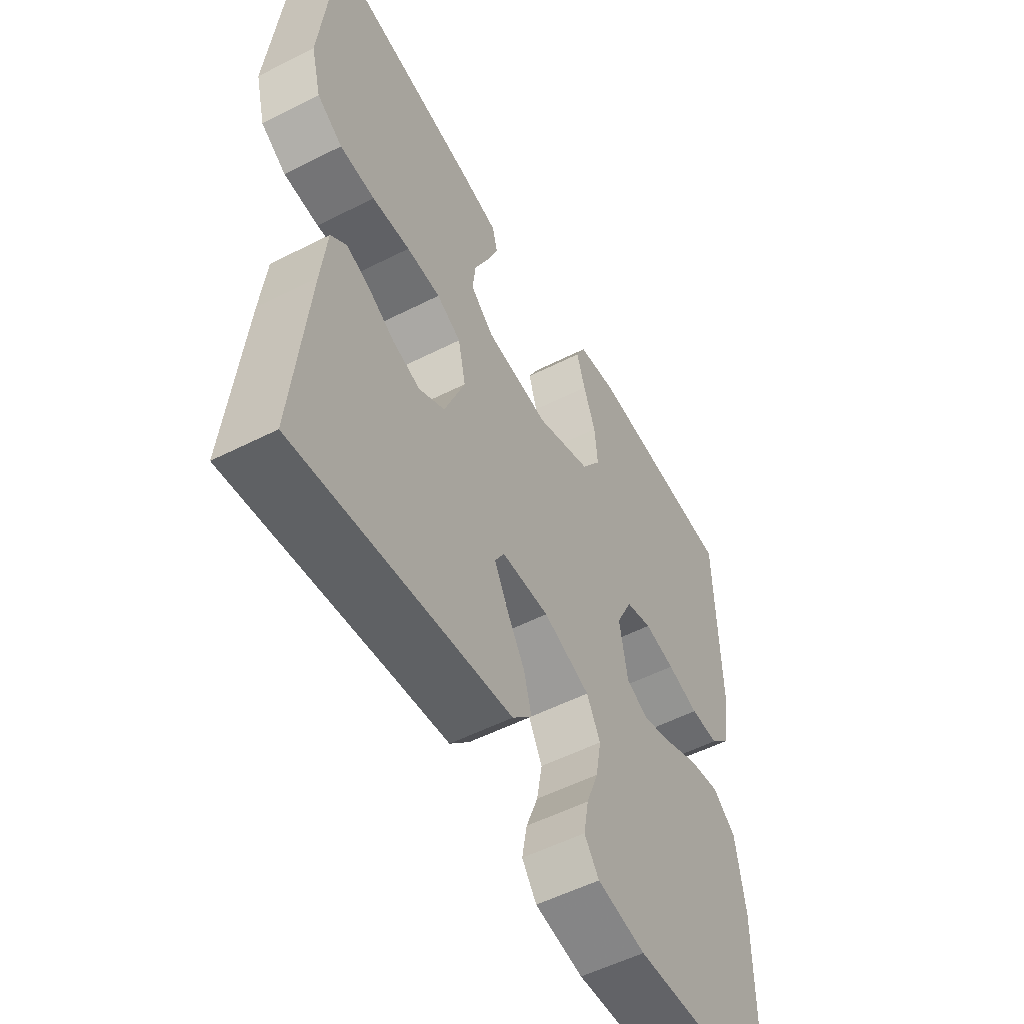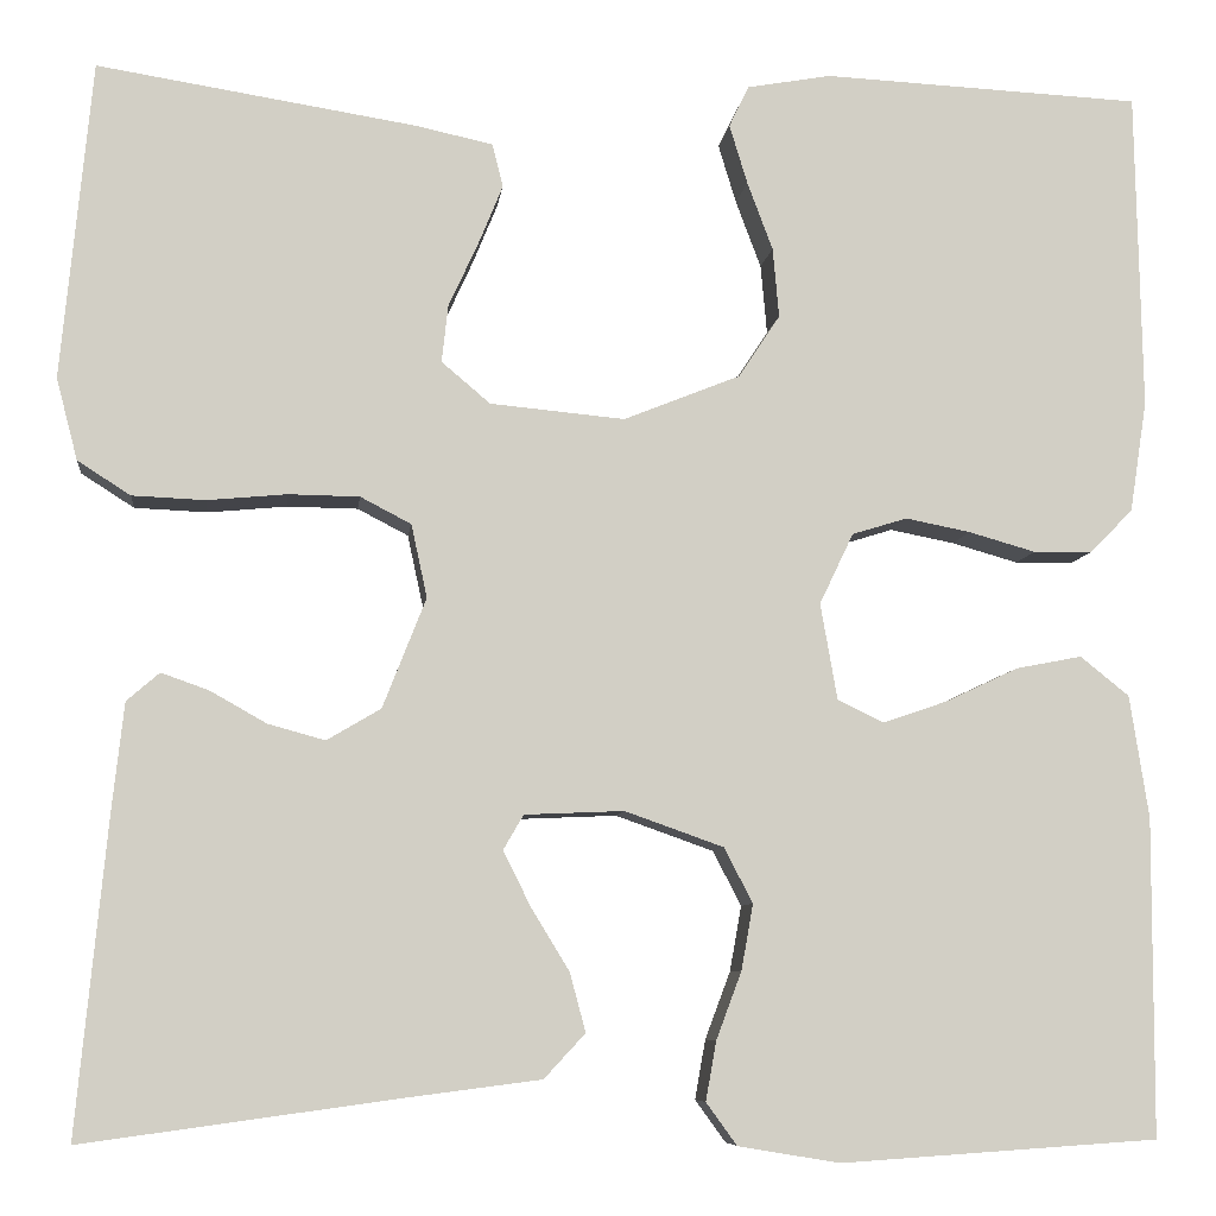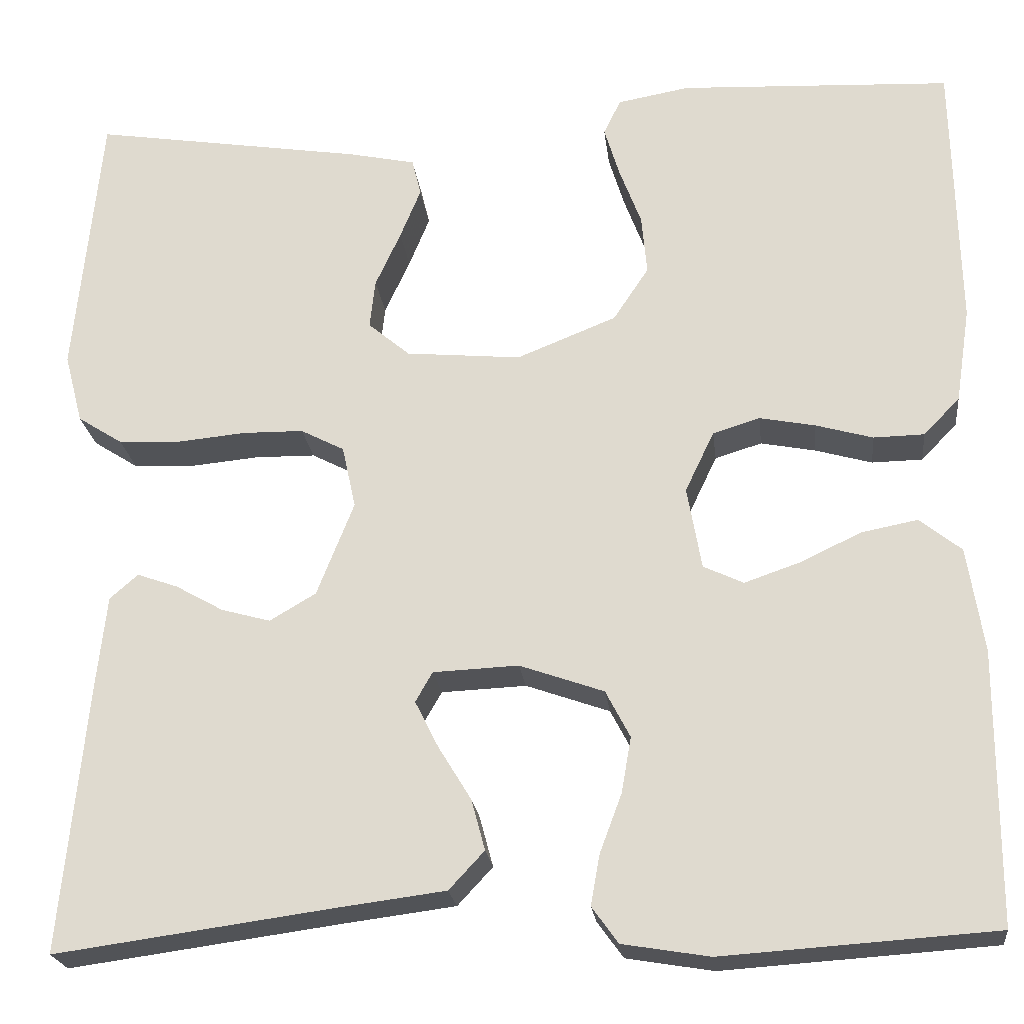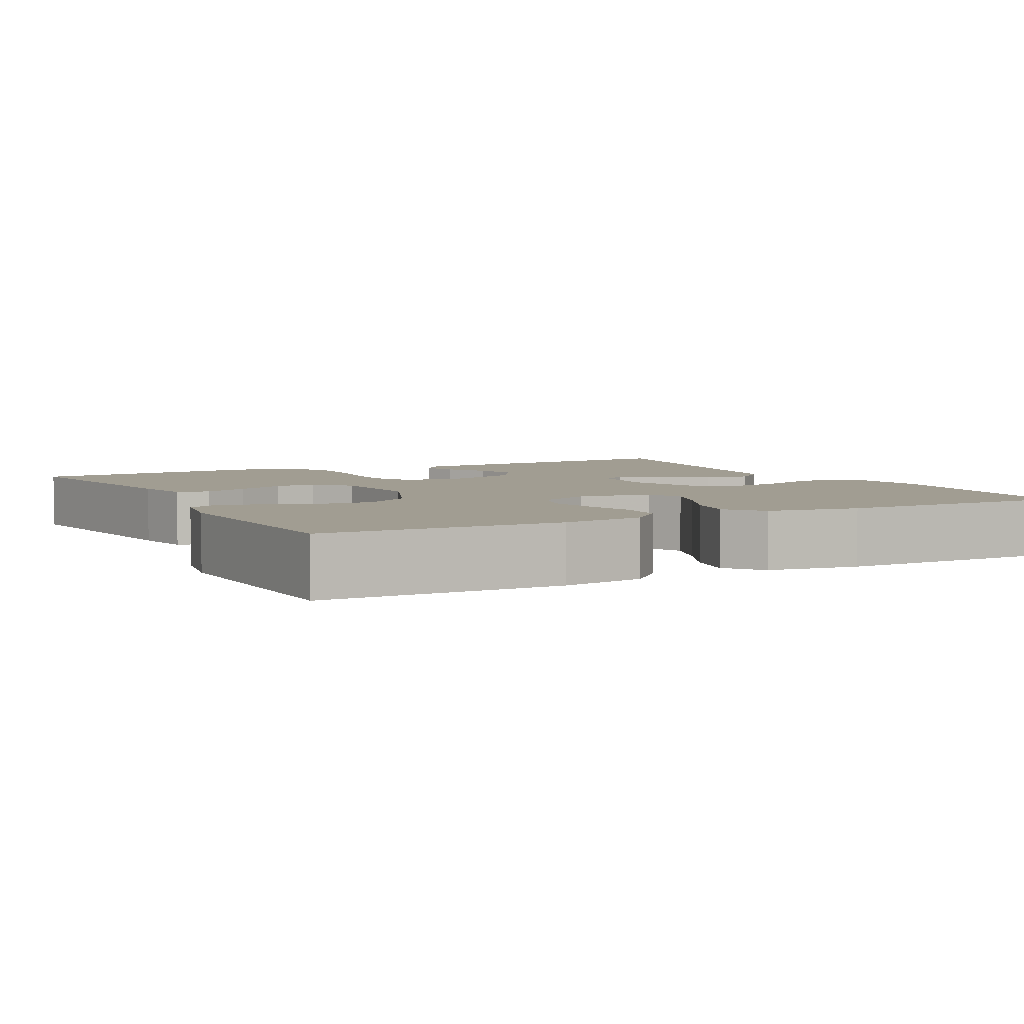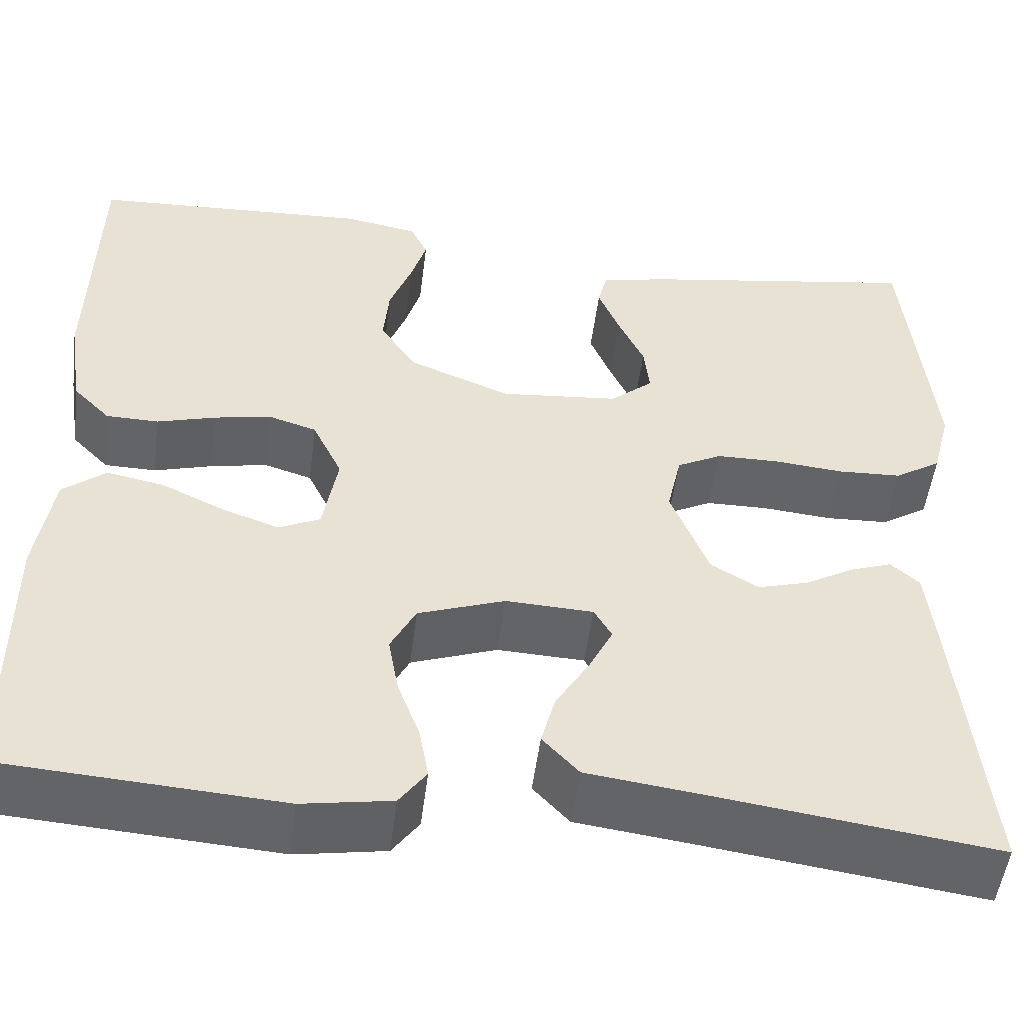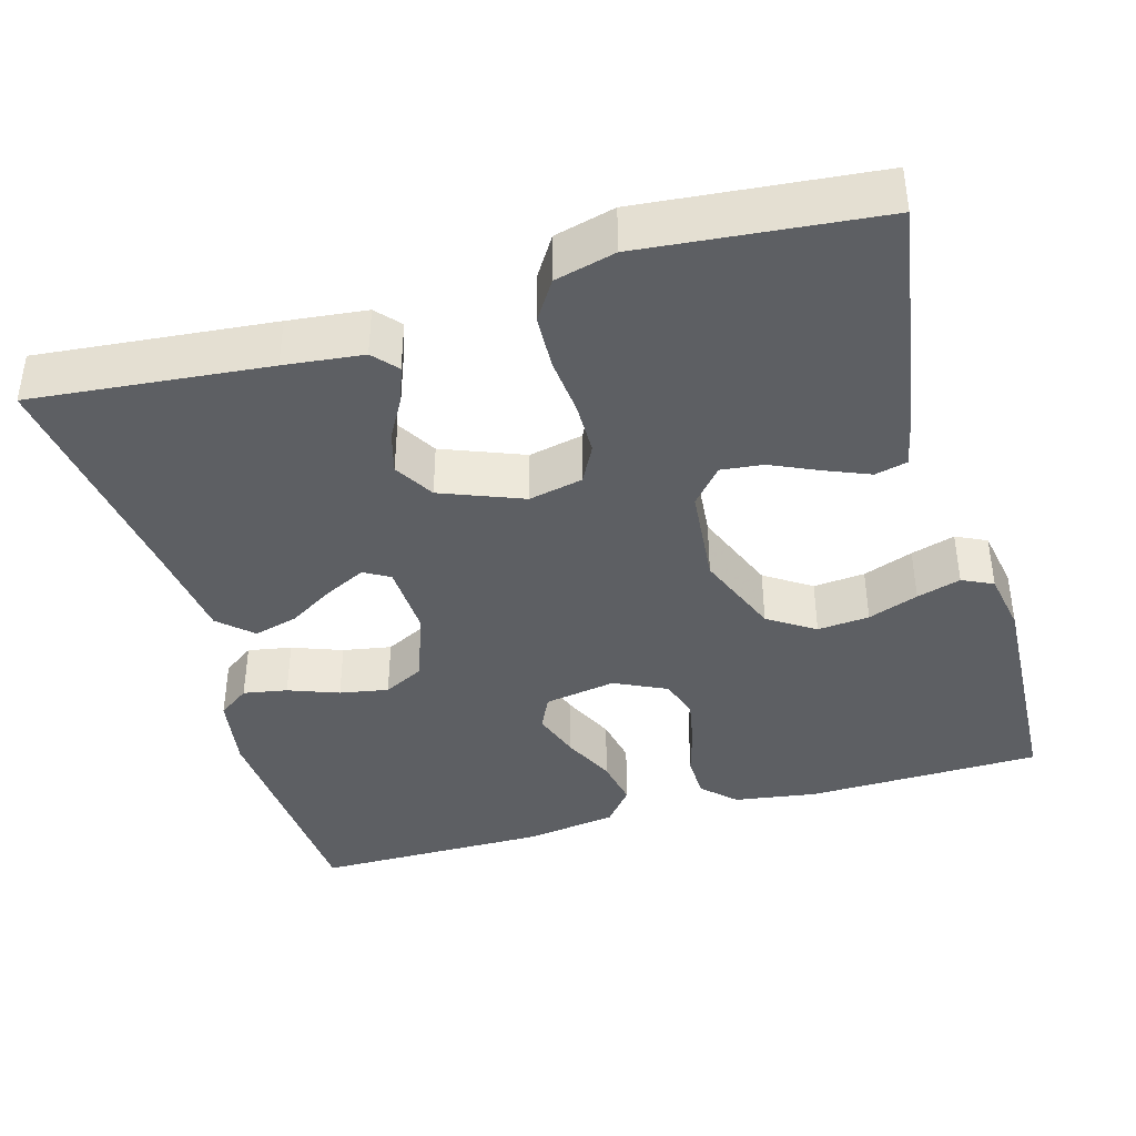
<metadata>
{"format":"obj","ext":"obj","renderer":"f3d","projection":"perspective","resolution":1024,"background":"white","views":[{"elev":-54.2,"azim":-61.7,"up":"+Z"},{"elev":-7.5,"azim":-6.5,"up":"+Z"},{"elev":-22.3,"azim":6.6,"up":"+Z"},{"elev":4.8,"azim":62.5,"up":"+Y"},{"elev":-51.1,"azim":172.8,"up":"+Z"},{"elev":-39.9,"azim":-74.0,"up":"+Y"}]}
</metadata>
<code>
v -0.5 0.07 0.5
v -0.2 0.07 0.452
v -0.126 0.07 0.436
v -0.116 0.07 0.395
v -0.139 0.07 0.339
v -0.167 0.07 0.278
v -0.173 0.07 0.224
v -0.127 0.07 0.185
v 0 0.07 0.173
v 0.11 0.07 0.217
v 0.149 0.07 0.276
v 0.143 0.07 0.342
v 0.119 0.07 0.406
v 0.102 0.07 0.462
v 0.121 0.07 0.501
v 0.2 0.07 0.515
v 0.5 0.07 0.5
v 0.506 0.07 0.2
v 0.49 0.07 0.095
v 0.45 0.07 0.054
v 0.394 0.07 0.053
v 0.331 0.07 0.071
v 0.27 0.07 0.083
v 0.218 0.07 0.067
v 0.186 0.07 0
v 0.202 0.07 -0.091
v 0.246 0.07 -0.112
v 0.307 0.07 -0.091
v 0.375 0.07 -0.059
v 0.437 0.07 -0.047
v 0.483 0.07 -0.084
v 0.501 0.07 -0.2
v 0.5 0.07 -0.5
v 0.2 0.07 -0.52
v 0.104 0.07 -0.504
v 0.075 0.07 -0.464
v 0.085 0.07 -0.408
v 0.109 0.07 -0.344
v 0.12 0.07 -0.282
v 0.093 0.07 -0.23
v 0 0.07 -0.197
v -0.094 0.07 -0.201
v -0.113 0.07 -0.234
v -0.087 0.07 -0.286
v -0.051 0.07 -0.345
v -0.036 0.07 -0.401
v -0.075 0.07 -0.443
v -0.2 0.07 -0.459
v -0.5 0.07 -0.5
v -0.471 0.07 -0.2
v -0.46 0.07 -0.1
v -0.429 0.07 -0.073
v -0.384 0.07 -0.089
v -0.331 0.07 -0.119
v -0.277 0.07 -0.134
v -0.226 0.07 -0.104
v -0.185 0.07 0
v -0.2 0.07 0.069
v -0.248 0.07 0.094
v -0.315 0.07 0.095
v -0.39 0.07 0.088
v -0.459 0.07 0.091
v -0.509 0.07 0.123
v -0.529 0.07 0.2
v -0.5 0 0.5
v -0.2 0 0.452
v -0.126 0 0.436
v -0.116 0 0.395
v -0.139 0 0.339
v -0.167 0 0.278
v -0.173 0 0.224
v -0.127 0 0.185
v 0 0 0.173
v 0.11 0 0.217
v 0.149 0 0.276
v 0.143 0 0.342
v 0.119 0 0.406
v 0.102 0 0.462
v 0.121 0 0.501
v 0.2 0 0.515
v 0.5 0 0.5
v 0.506 0 0.2
v 0.49 0 0.095
v 0.45 0 0.054
v 0.394 0 0.053
v 0.331 0 0.071
v 0.27 0 0.083
v 0.218 0 0.067
v 0.186 0 0
v 0.202 0 -0.091
v 0.246 0 -0.112
v 0.307 0 -0.091
v 0.375 0 -0.059
v 0.437 0 -0.047
v 0.483 0 -0.084
v 0.501 0 -0.2
v 0.5 0 -0.5
v 0.2 0 -0.52
v 0.104 0 -0.504
v 0.075 0 -0.464
v 0.085 0 -0.408
v 0.109 0 -0.344
v 0.12 0 -0.282
v 0.093 0 -0.23
v 0 0 -0.197
v -0.094 0 -0.201
v -0.113 0 -0.234
v -0.087 0 -0.286
v -0.051 0 -0.345
v -0.036 0 -0.401
v -0.075 0 -0.443
v -0.2 0 -0.459
v -0.5 0 -0.5
v -0.471 0 -0.2
v -0.46 0 -0.1
v -0.429 0 -0.073
v -0.384 0 -0.089
v -0.331 0 -0.119
v -0.277 0 -0.134
v -0.226 0 -0.104
v -0.185 0 0
v -0.2 0 0.069
v -0.248 0 0.094
v -0.315 0 0.095
v -0.39 0 0.088
v -0.459 0 0.091
v -0.509 0 0.123
v -0.529 0 0.2
f 4 5 6
f 3 4 6
f 2 3 6
f 1 2 6
f 64 1 6
f 63 64 6
f 62 63 6
f 61 62 6
f 60 61 6
f 59 60 6 7
f 58 59 7 8
f 57 58 8 9
f 56 57 9 10
f 52 53 54
f 51 52 54
f 50 51 54
f 49 50 54
f 48 49 54
f 48 54 55
f 47 48 55
f 46 47 55
f 45 46 55
f 44 45 55
f 43 44 55 56
f 36 37 38
f 35 36 38
f 34 35 38
f 33 34 38
f 32 33 38
f 31 32 38
f 30 31 38
f 29 30 38
f 28 29 38
f 27 28 38 39
f 26 27 39 40
f 20 21 22
f 19 20 22
f 18 19 22
f 17 18 22
f 16 17 22
f 15 16 22
f 14 15 22
f 13 14 22
f 12 13 22
f 11 12 22 23
f 10 11 23 24
f 42 43 56 10
f 10 24 25
f 42 10 25
f 41 42 25
f 25 26 40 41
f 70 69 68
f 70 68 67
f 70 67 66
f 70 66 65
f 70 65 128
f 70 128 127
f 70 127 126
f 70 126 125
f 70 125 124
f 71 70 124 123
f 72 71 123 122
f 73 72 122 121
f 74 73 121 120
f 118 117 116
f 118 116 115
f 118 115 114
f 118 114 113
f 118 113 112
f 119 118 112
f 119 112 111
f 119 111 110
f 119 110 109
f 119 109 108
f 120 119 108 107
f 102 101 100
f 102 100 99
f 102 99 98
f 102 98 97
f 102 97 96
f 102 96 95
f 102 95 94
f 102 94 93
f 102 93 92
f 103 102 92 91
f 104 103 91 90
f 86 85 84
f 86 84 83
f 86 83 82
f 86 82 81
f 86 81 80
f 86 80 79
f 86 79 78
f 86 78 77
f 86 77 76
f 87 86 76 75
f 88 87 75 74
f 74 120 107 106
f 89 88 74
f 89 74 106
f 89 106 105
f 105 104 90 89
f 1 65 66 2
f 2 66 67 3
f 3 67 68 4
f 4 68 69 5
f 5 69 70 6
f 6 70 71 7
f 7 71 72 8
f 8 72 73 9
f 9 73 74 10
f 10 74 75 11
f 11 75 76 12
f 12 76 77 13
f 13 77 78 14
f 14 78 79 15
f 15 79 80 16
f 16 80 81 17
f 17 81 82 18
f 18 82 83 19
f 19 83 84 20
f 20 84 85 21
f 21 85 86 22
f 22 86 87 23
f 23 87 88 24
f 24 88 89 25
f 25 89 90 26
f 26 90 91 27
f 27 91 92 28
f 28 92 93 29
f 29 93 94 30
f 30 94 95 31
f 31 95 96 32
f 32 96 97 33
f 33 97 98 34
f 34 98 99 35
f 35 99 100 36
f 36 100 101 37
f 37 101 102 38
f 38 102 103 39
f 39 103 104 40
f 40 104 105 41
f 41 105 106 42
f 42 106 107 43
f 43 107 108 44
f 44 108 109 45
f 45 109 110 46
f 46 110 111 47
f 47 111 112 48
f 48 112 113 49
f 49 113 114 50
f 50 114 115 51
f 51 115 116 52
f 52 116 117 53
f 53 117 118 54
f 54 118 119 55
f 55 119 120 56
f 56 120 121 57
f 57 121 122 58
f 58 122 123 59
f 59 123 124 60
f 60 124 125 61
f 61 125 126 62
f 62 126 127 63
f 63 127 128 64
f 64 128 65 1

</code>
